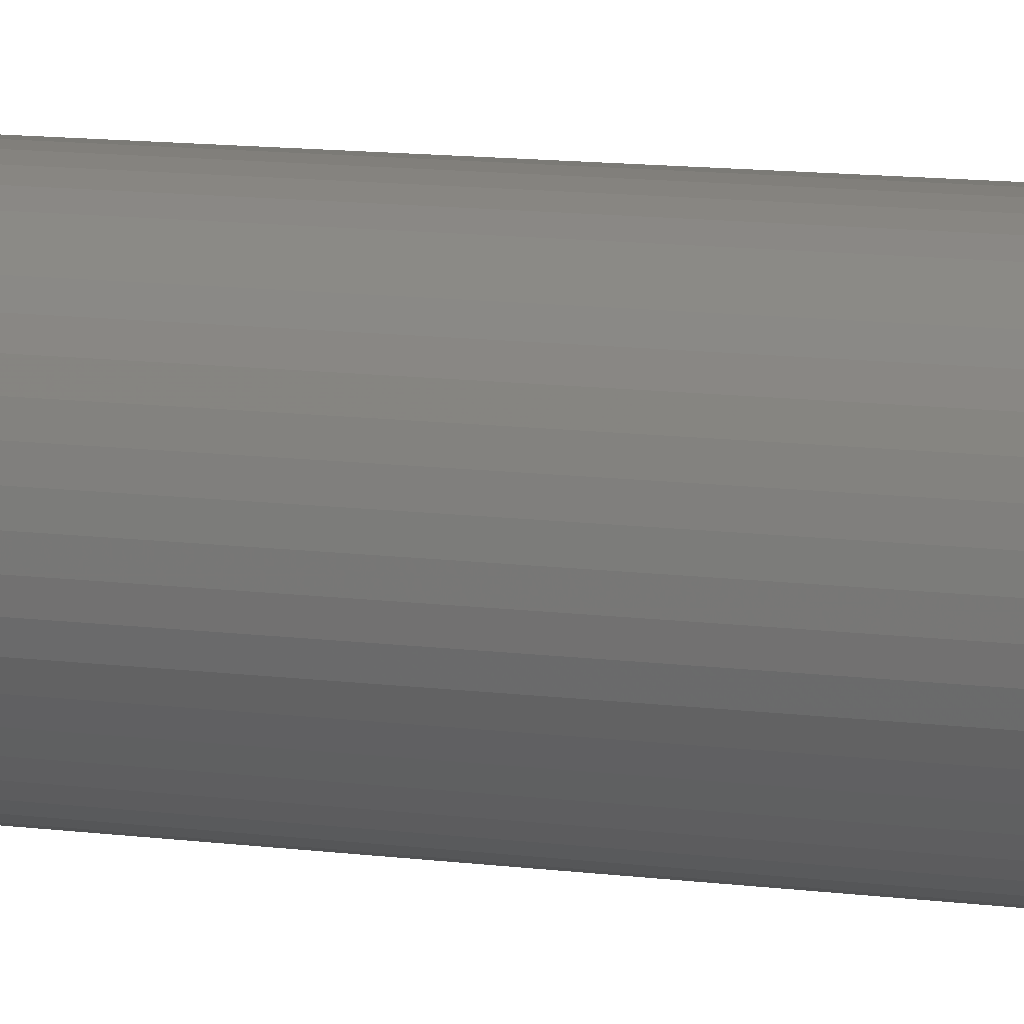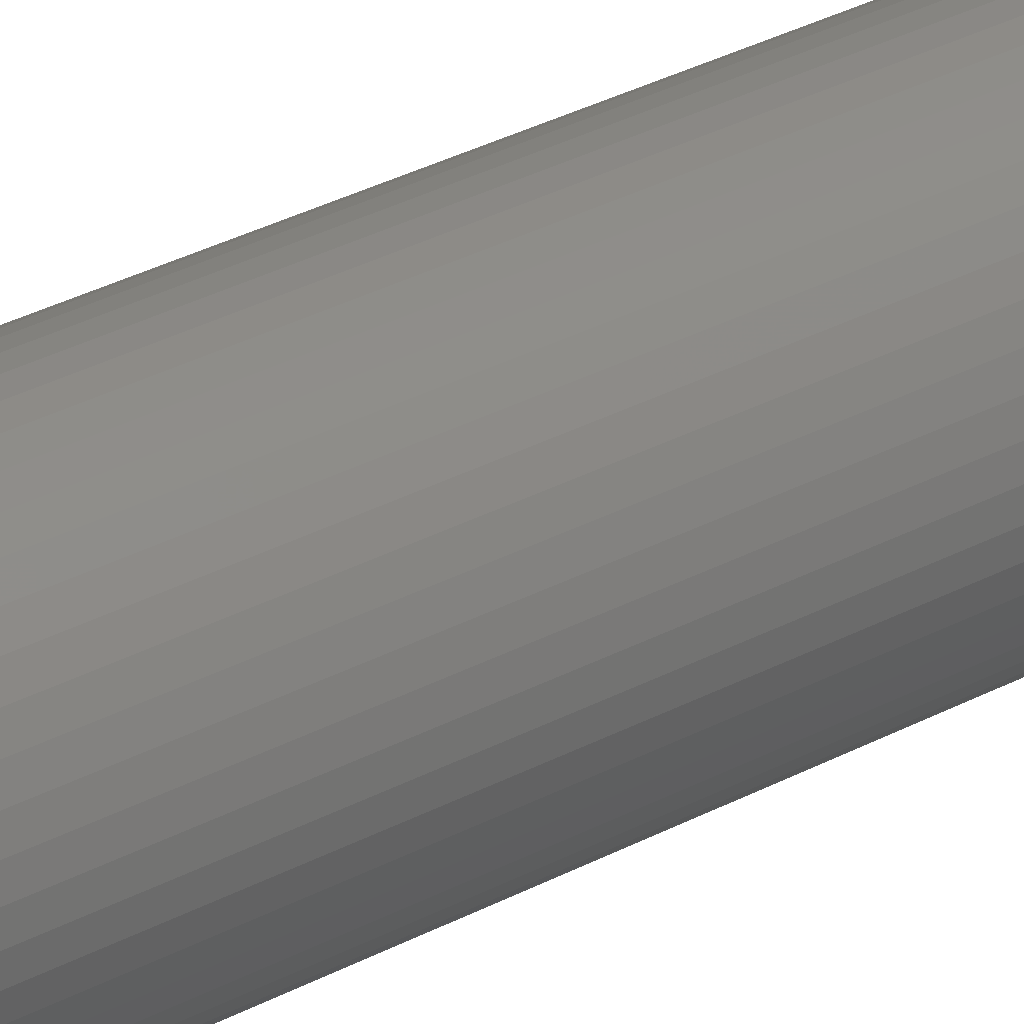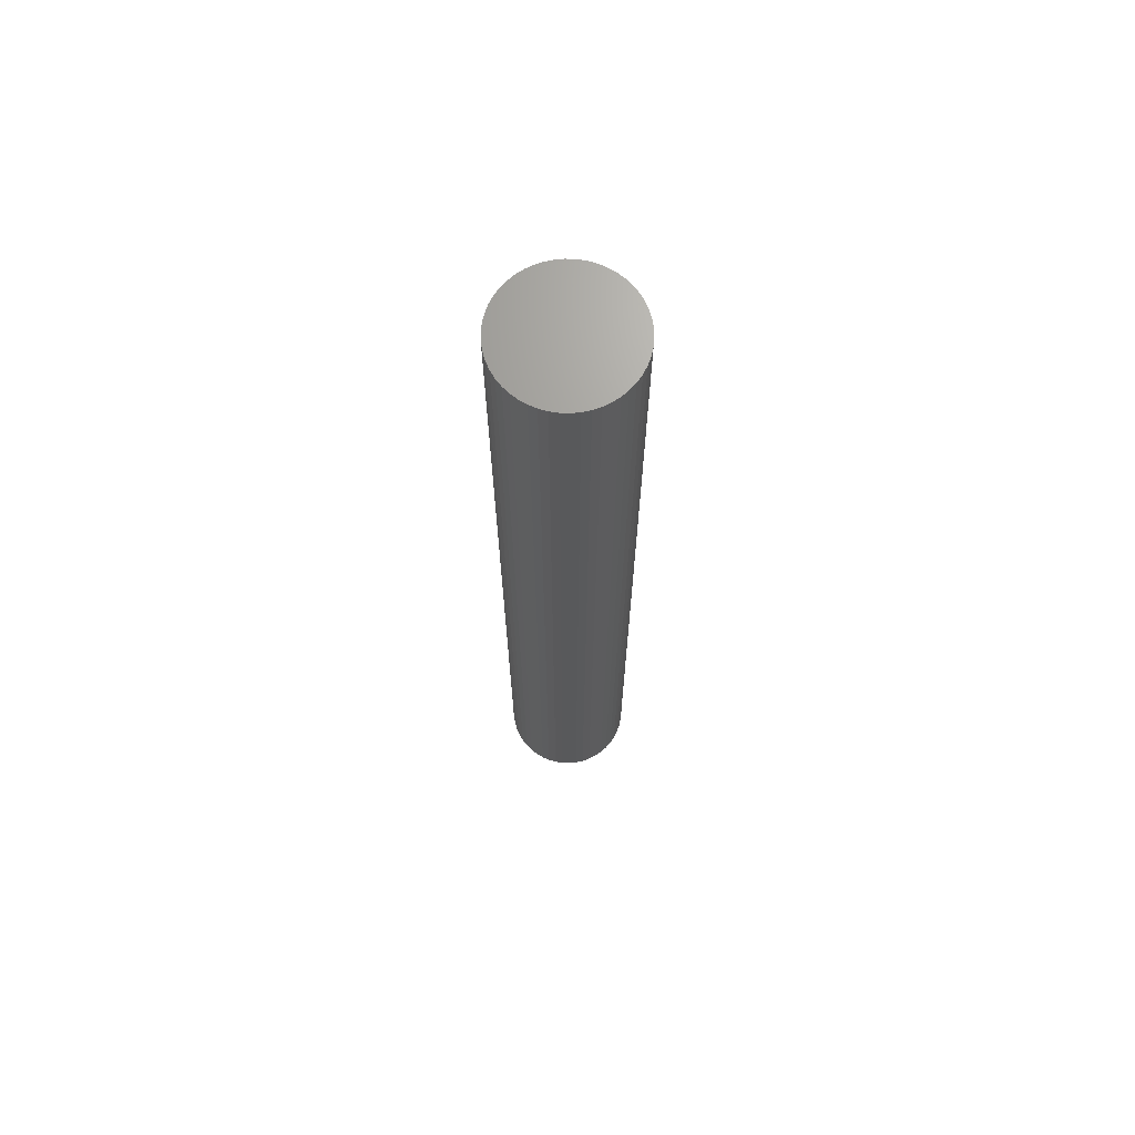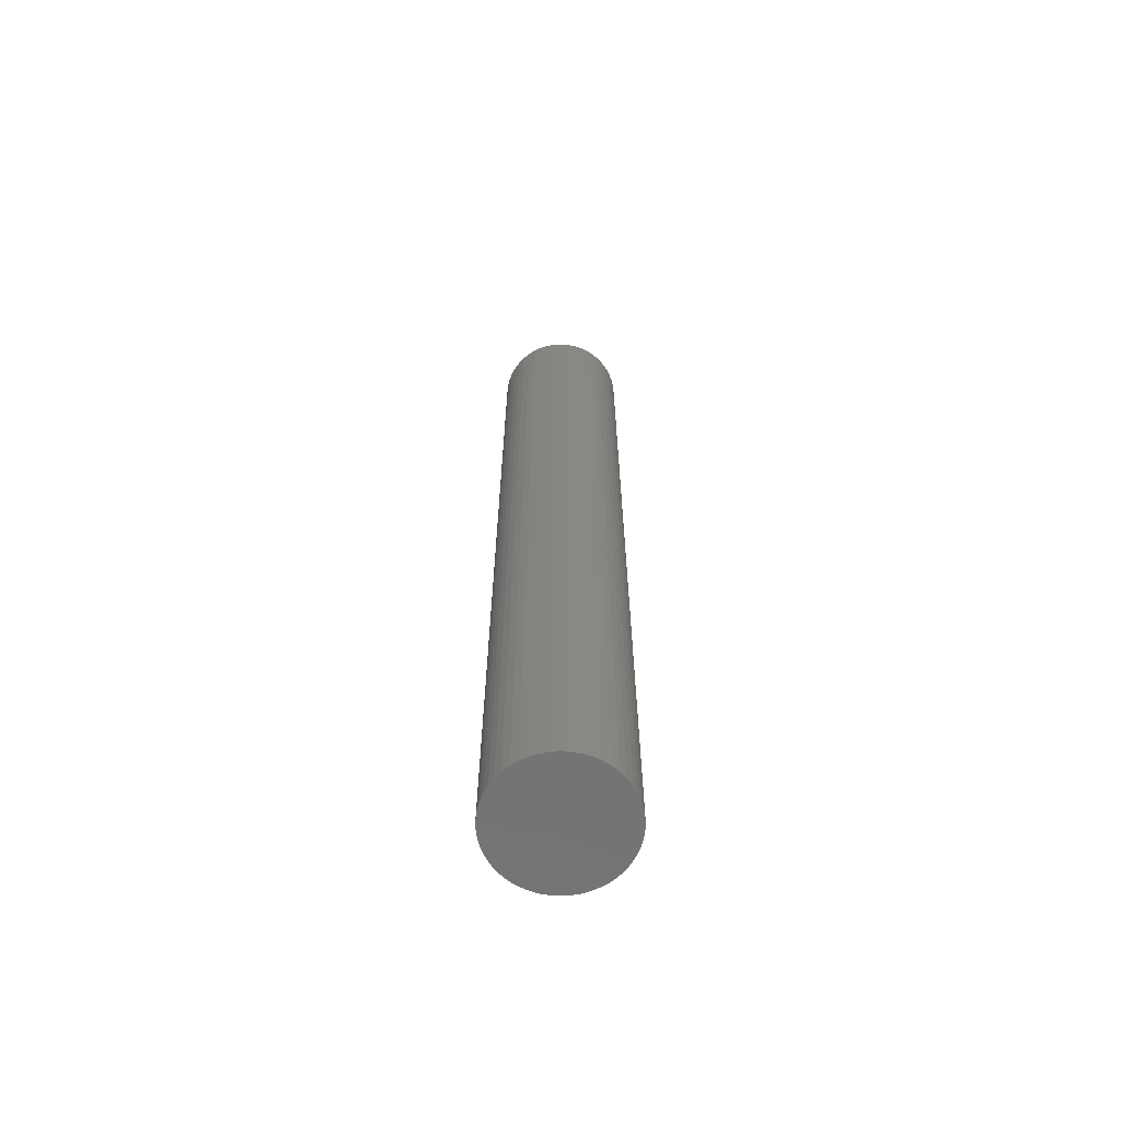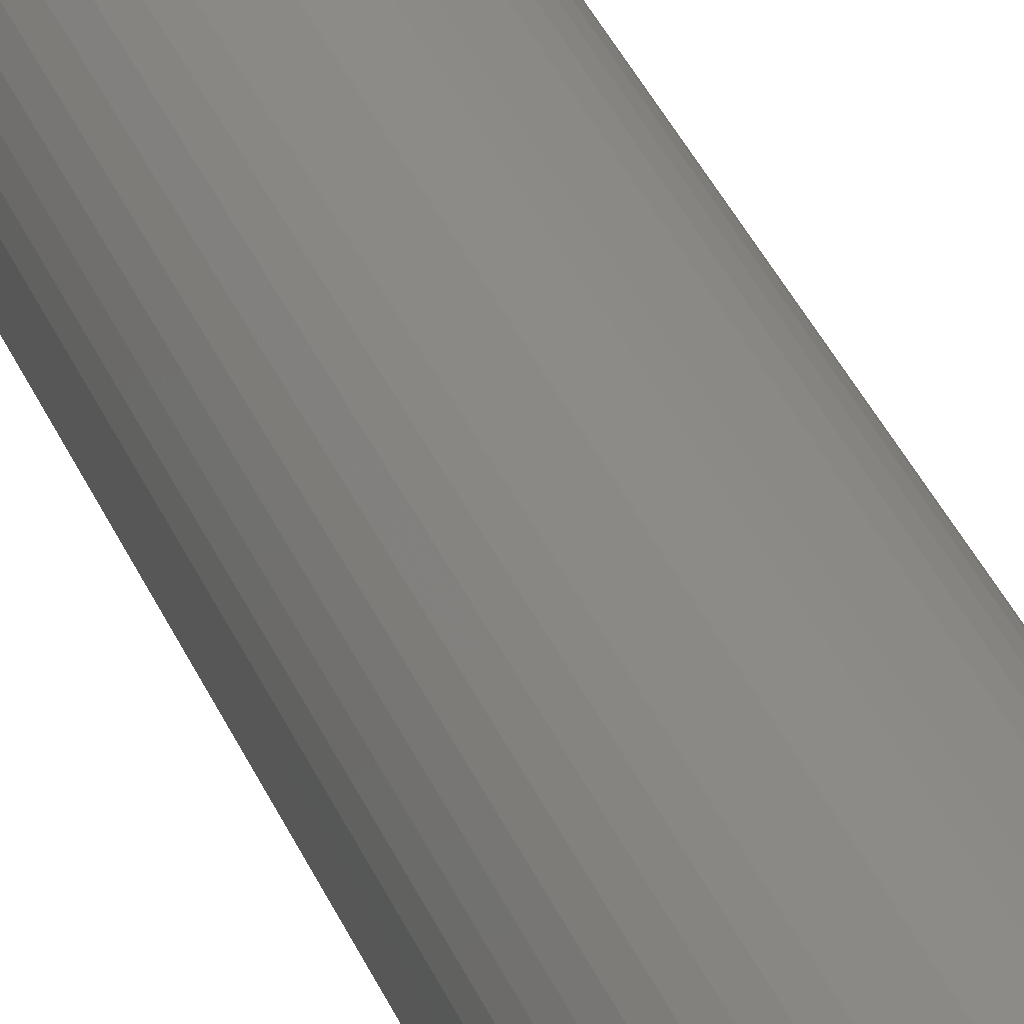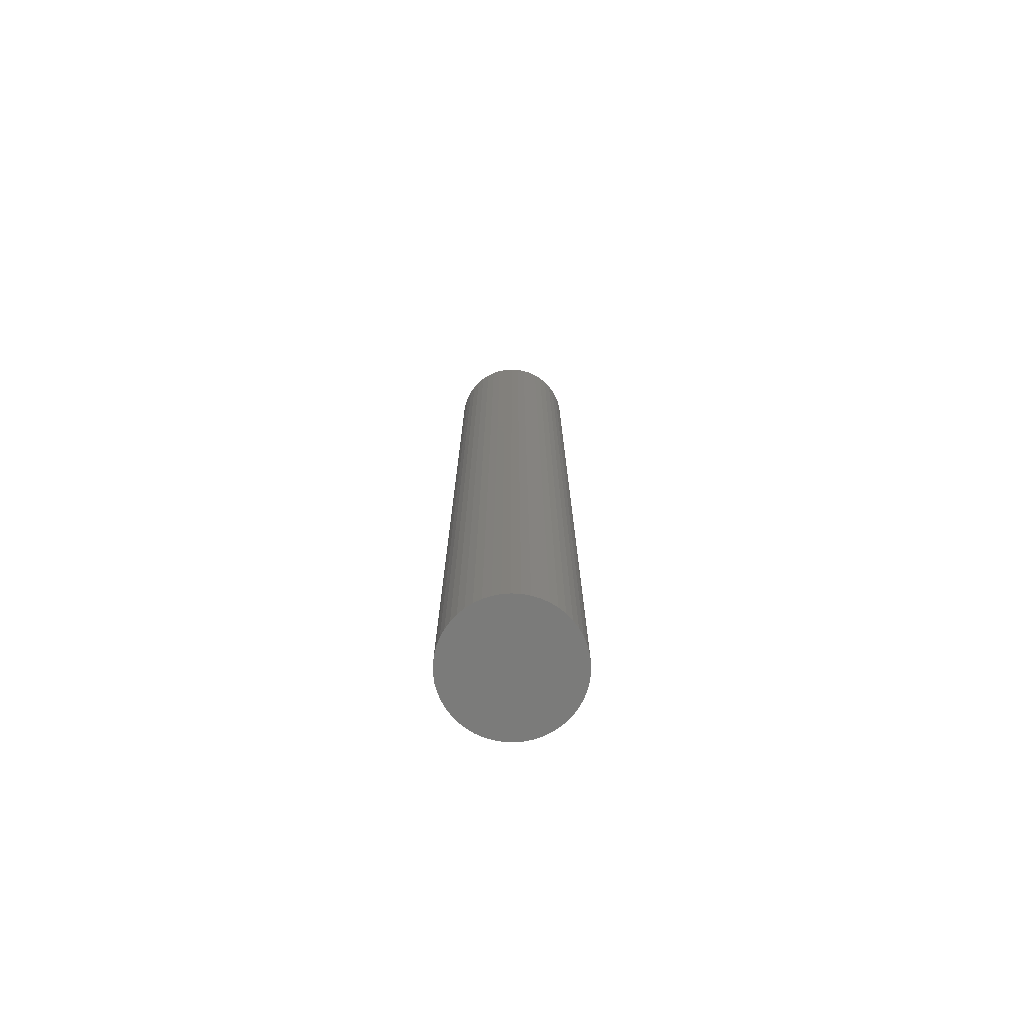
<metadata>
{"format":"stl","ext":"stl","renderer":"f3d","projection":"perspective","resolution":1024,"background":"white","views":[{"elev":7.3,"azim":116.6,"up":"+Y"},{"elev":27.8,"azim":-130.6,"up":"+Y"},{"elev":68.8,"azim":-135.0,"up":"+Z"},{"elev":-65.2,"azim":10.8,"up":"+Z"},{"elev":33.3,"azim":160.6,"up":"+Y"},{"elev":-74.5,"azim":-39.1,"up":"+Z"}]}
</metadata>
<code>
# stl→obj: 100 verts, 196 faces
v 3.85 0 28.5
v 3.82 0.4825 -28.5
v 3.82 0.4825 28.5
v 3.85 0 -28.5
v 0.2417 3.842 -28.5
v -0.2417 3.842 28.5
v 0.2417 3.842 28.5
v -0.2417 3.842 -28.5
v 3.82 -0.4825 28.5
v 3.729 0.9575 28.5
v 3.729 -0.9575 28.5
v 3.58 1.417 28.5
v 3.58 -1.417 28.5
v 3.374 1.855 28.5
v 3.374 -1.855 28.5
v 3.115 2.263 28.5
v 3.115 -2.263 28.5
v 2.807 2.636 28.5
v 2.807 -2.636 28.5
v 2.454 2.966 28.5
v 2.454 -2.966 28.5
v 2.063 3.251 28.5
v 2.063 -3.251 28.5
v 1.639 3.484 28.5
v 1.639 -3.484 28.5
v 1.19 3.662 28.5
v 1.19 -3.662 28.5
v 0.7214 3.782 28.5
v 0.7214 -3.782 28.5
v 0.2417 -3.842 28.5
v -0.2417 -3.842 28.5
v -0.7214 3.782 28.5
v -0.7214 -3.782 28.5
v -1.19 3.662 28.5
v -1.19 -3.662 28.5
v -1.639 3.484 28.5
v -1.639 -3.484 28.5
v -2.063 3.251 28.5
v -2.063 -3.251 28.5
v -2.454 2.966 28.5
v -2.454 -2.966 28.5
v -2.807 2.636 28.5
v -2.807 -2.636 28.5
v -3.115 2.263 28.5
v -3.115 -2.263 28.5
v -3.374 1.855 28.5
v -3.374 -1.855 28.5
v -3.58 1.417 28.5
v -3.58 -1.417 28.5
v -3.729 0.9575 28.5
v -3.729 -0.9575 28.5
v -3.82 0.4825 28.5
v -3.82 -0.4825 28.5
v -3.85 0 28.5
v 3.82 -0.4825 -28.5
v 3.729 -0.9575 -28.5
v 3.729 0.9575 -28.5
v 3.58 -1.417 -28.5
v 3.58 1.417 -28.5
v 3.374 -1.855 -28.5
v 3.374 1.855 -28.5
v 3.115 -2.263 -28.5
v 3.115 2.263 -28.5
v 2.807 -2.636 -28.5
v 2.807 2.636 -28.5
v 2.454 -2.966 -28.5
v 2.454 2.966 -28.5
v 2.063 -3.251 -28.5
v 2.063 3.251 -28.5
v 1.639 -3.484 -28.5
v 1.639 3.484 -28.5
v 1.19 -3.662 -28.5
v 1.19 3.662 -28.5
v 0.7214 -3.782 -28.5
v 0.7214 3.782 -28.5
v 0.2417 -3.842 -28.5
v -0.2417 -3.842 -28.5
v -0.7214 -3.782 -28.5
v -0.7214 3.782 -28.5
v -1.19 -3.662 -28.5
v -1.19 3.662 -28.5
v -1.639 -3.484 -28.5
v -1.639 3.484 -28.5
v -2.063 -3.251 -28.5
v -2.063 3.251 -28.5
v -2.454 -2.966 -28.5
v -2.454 2.966 -28.5
v -2.807 -2.636 -28.5
v -2.807 2.636 -28.5
v -3.115 -2.263 -28.5
v -3.115 2.263 -28.5
v -3.374 -1.855 -28.5
v -3.374 1.855 -28.5
v -3.58 -1.417 -28.5
v -3.58 1.417 -28.5
v -3.729 -0.9575 -28.5
v -3.729 0.9575 -28.5
v -3.82 -0.4825 -28.5
v -3.82 0.4825 -28.5
v -3.85 0 -28.5
f 1 2 3
f 2 1 4
f 5 6 7
f 6 5 8
f 3 9 1
f 10 9 3
f 10 11 9
f 12 11 10
f 12 13 11
f 14 13 12
f 14 15 13
f 16 15 14
f 16 17 15
f 18 17 16
f 18 19 17
f 20 19 18
f 20 21 19
f 22 21 20
f 22 23 21
f 24 23 22
f 24 25 23
f 26 25 24
f 26 27 25
f 28 27 26
f 28 29 27
f 7 29 28
f 7 30 29
f 6 30 7
f 6 31 30
f 32 31 6
f 32 33 31
f 34 33 32
f 34 35 33
f 36 35 34
f 36 37 35
f 38 37 36
f 38 39 37
f 40 39 38
f 40 41 39
f 42 41 40
f 42 43 41
f 44 43 42
f 44 45 43
f 46 45 44
f 46 47 45
f 48 47 46
f 48 49 47
f 50 49 48
f 50 51 49
f 52 51 50
f 52 53 51
f 53 52 54
f 55 2 4
f 56 2 55
f 56 57 2
f 58 57 56
f 58 59 57
f 60 59 58
f 60 61 59
f 62 61 60
f 62 63 61
f 64 63 62
f 64 65 63
f 66 65 64
f 66 67 65
f 68 67 66
f 68 69 67
f 70 69 68
f 70 71 69
f 72 71 70
f 72 73 71
f 74 73 72
f 74 75 73
f 76 75 74
f 76 5 75
f 77 5 76
f 77 8 5
f 78 8 77
f 78 79 8
f 80 79 78
f 80 81 79
f 82 81 80
f 82 83 81
f 84 83 82
f 84 85 83
f 86 85 84
f 86 87 85
f 88 87 86
f 88 89 87
f 90 89 88
f 90 91 89
f 92 91 90
f 92 93 91
f 94 93 92
f 94 95 93
f 96 95 94
f 96 97 95
f 98 97 96
f 98 99 97
f 99 98 100
f 87 42 40
f 42 87 89
f 81 36 34
f 36 81 83
f 12 61 14
f 61 12 59
f 71 26 24
f 26 71 73
f 67 22 20
f 22 67 69
f 95 46 93
f 46 95 48
f 97 48 95
f 48 97 50
f 83 38 36
f 38 83 85
f 79 34 32
f 34 79 81
f 13 56 11
f 56 13 58
f 10 59 12
f 59 10 57
f 3 57 10
f 57 3 2
f 65 20 18
f 20 65 67
f 14 63 16
f 63 14 61
f 73 28 26
f 28 73 75
f 91 42 89
f 42 91 44
f 8 32 6
f 32 8 79
f 9 4 1
f 4 9 55
f 88 41 43
f 41 88 86
f 92 49 94
f 49 92 47
f 90 47 92
f 47 90 45
f 77 30 31
f 30 77 76
f 70 23 25
f 23 70 68
f 66 19 21
f 19 66 64
f 15 58 13
f 58 15 60
f 17 60 15
f 60 17 62
f 16 65 18
f 65 16 63
f 75 7 28
f 7 75 5
f 69 24 22
f 24 69 71
f 93 44 91
f 44 93 46
f 99 50 97
f 50 99 52
f 100 52 99
f 52 100 54
f 85 40 38
f 40 85 87
f 11 55 9
f 55 11 56
f 82 35 37
f 35 82 80
f 88 45 90
f 45 88 43
f 94 51 96
f 51 94 49
f 96 53 98
f 53 96 51
f 98 54 100
f 54 98 53
f 72 25 27
f 25 72 70
f 74 27 29
f 27 74 72
f 76 29 30
f 29 76 74
f 19 62 17
f 62 19 64
f 78 31 33
f 31 78 77
f 84 37 39
f 37 84 82
f 68 21 23
f 21 68 66
f 80 33 35
f 33 80 78
f 86 39 41
f 39 86 84

</code>
